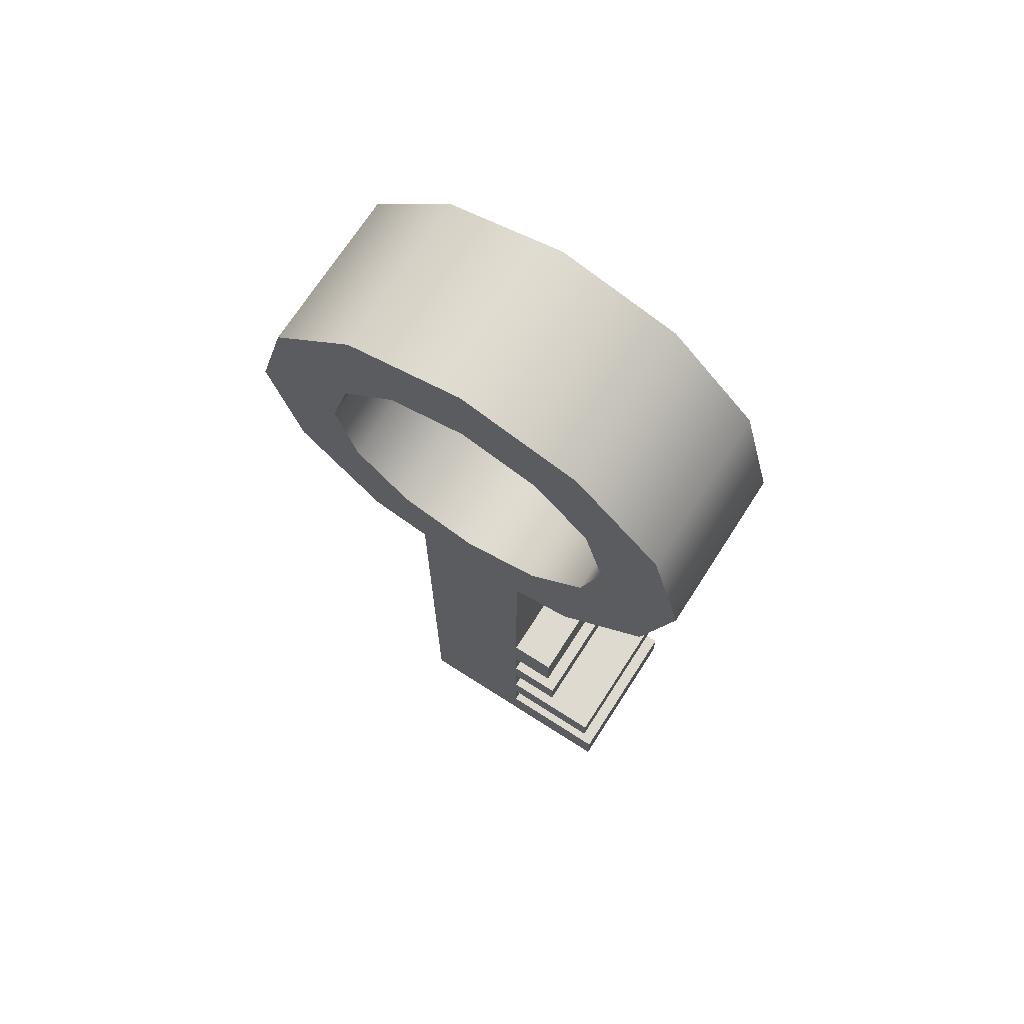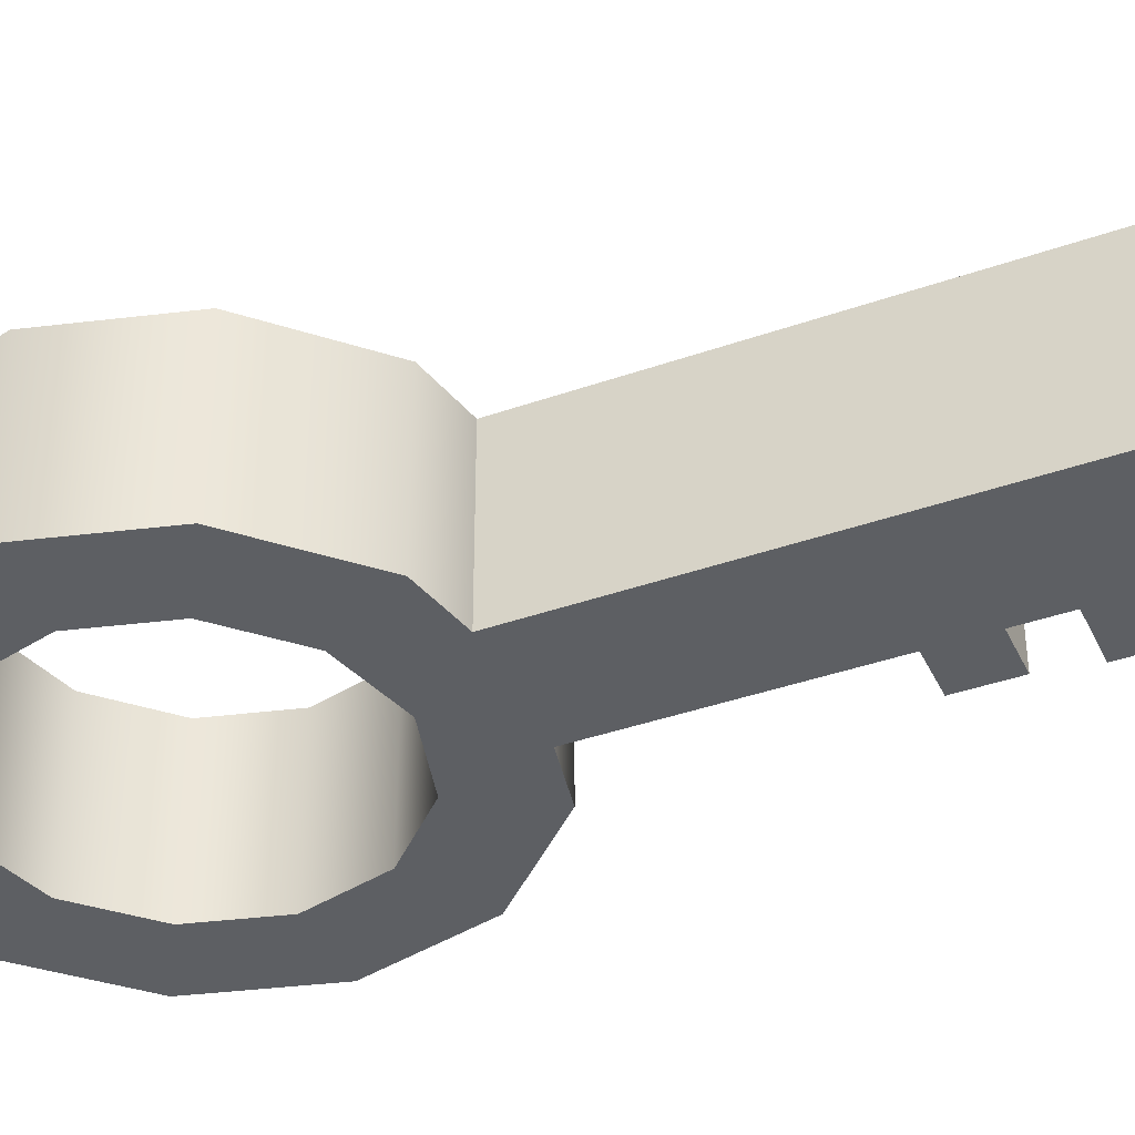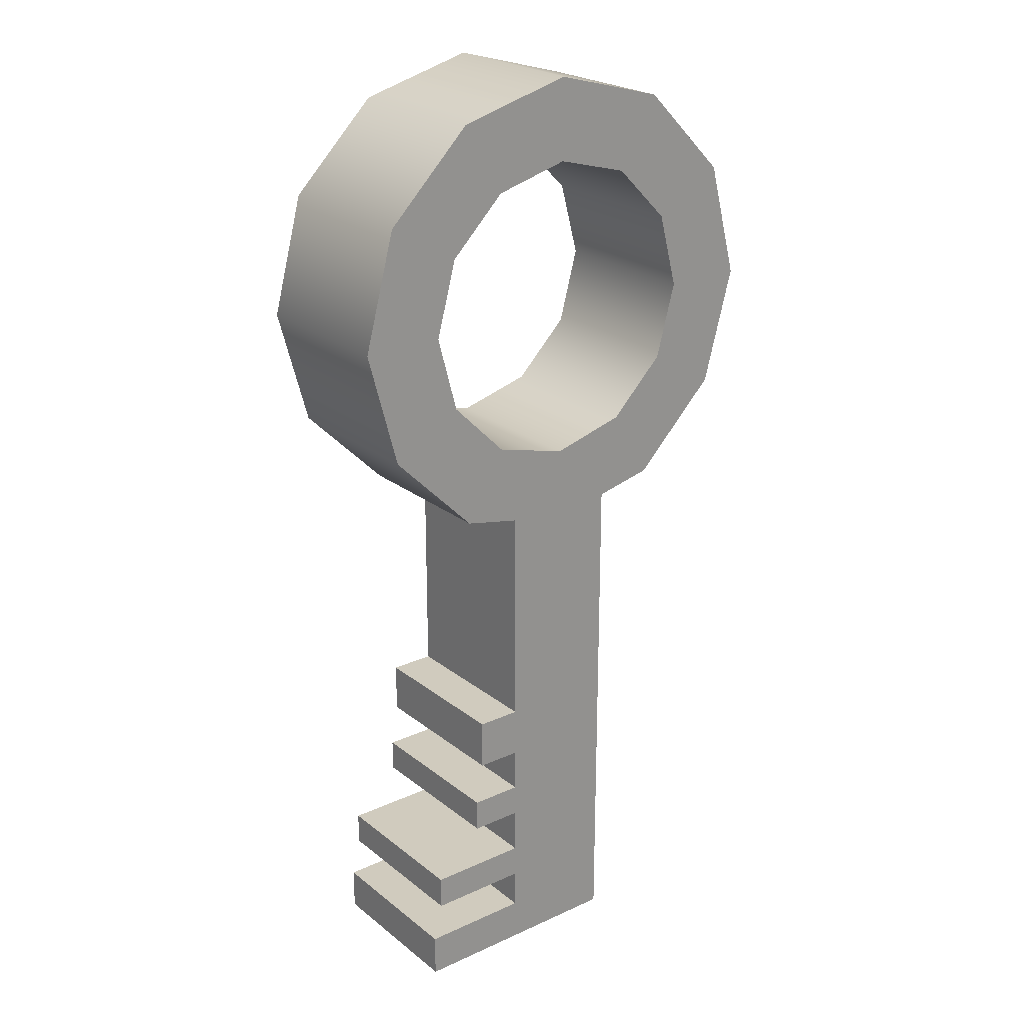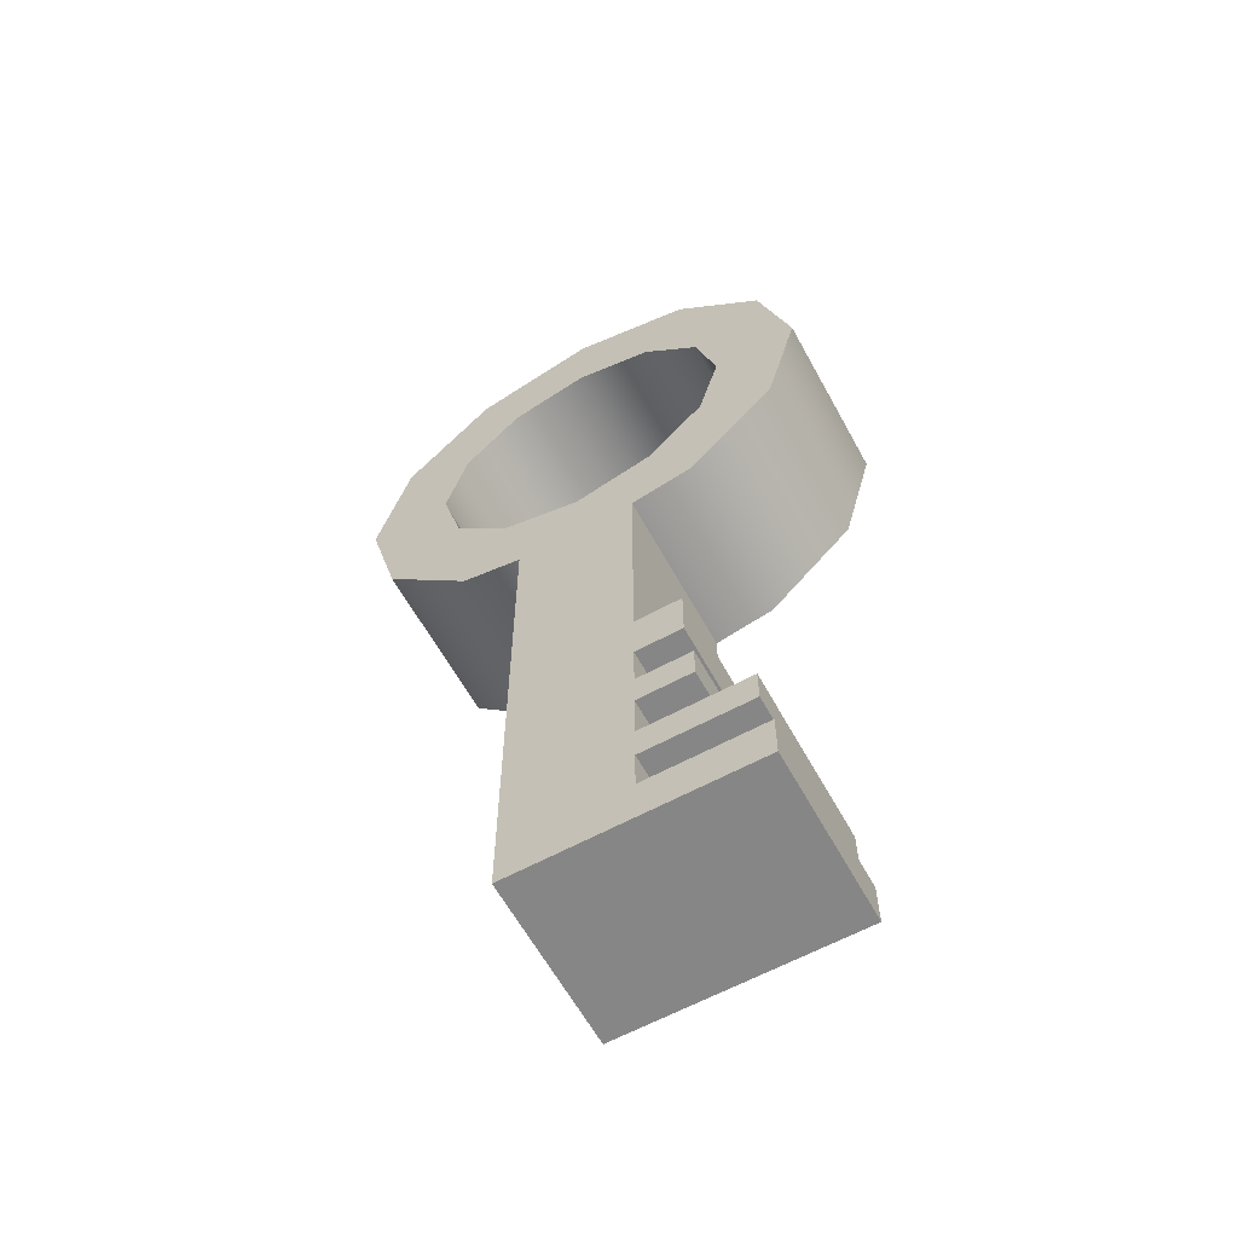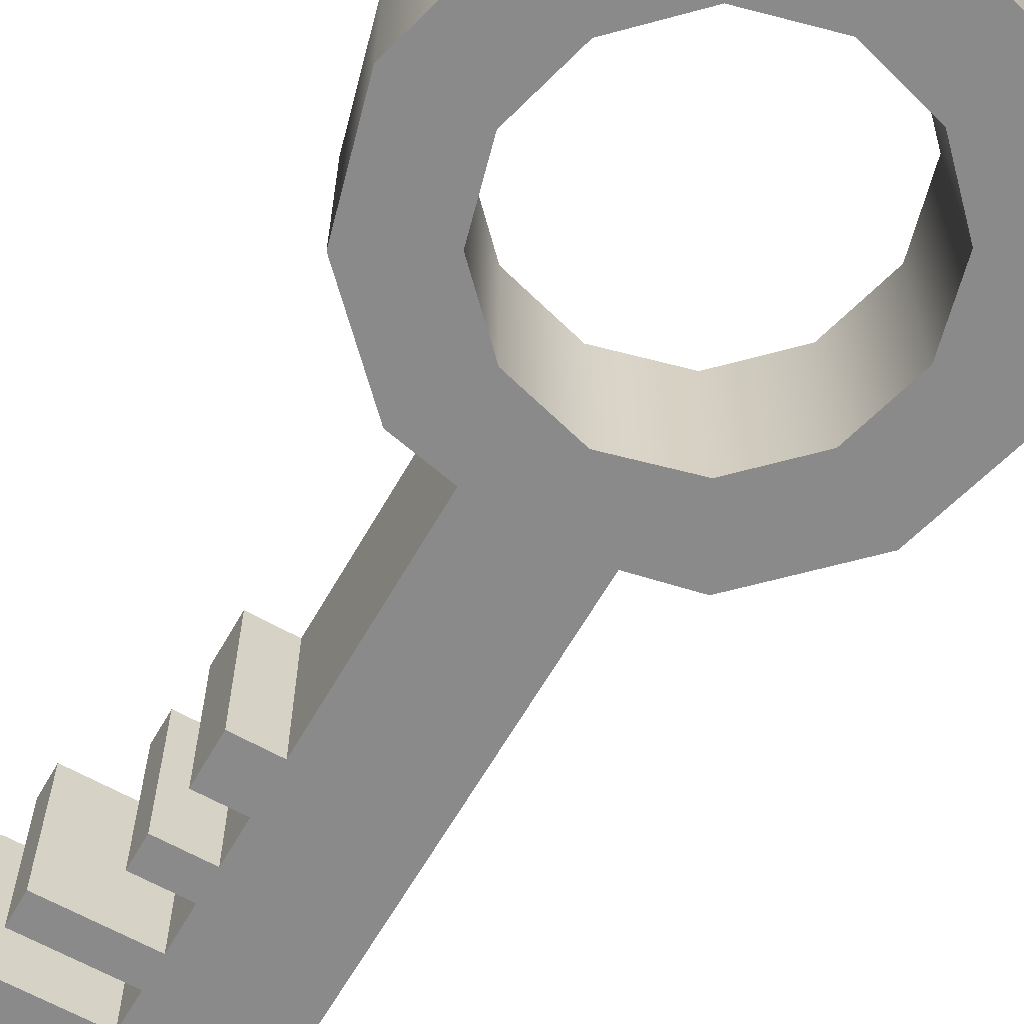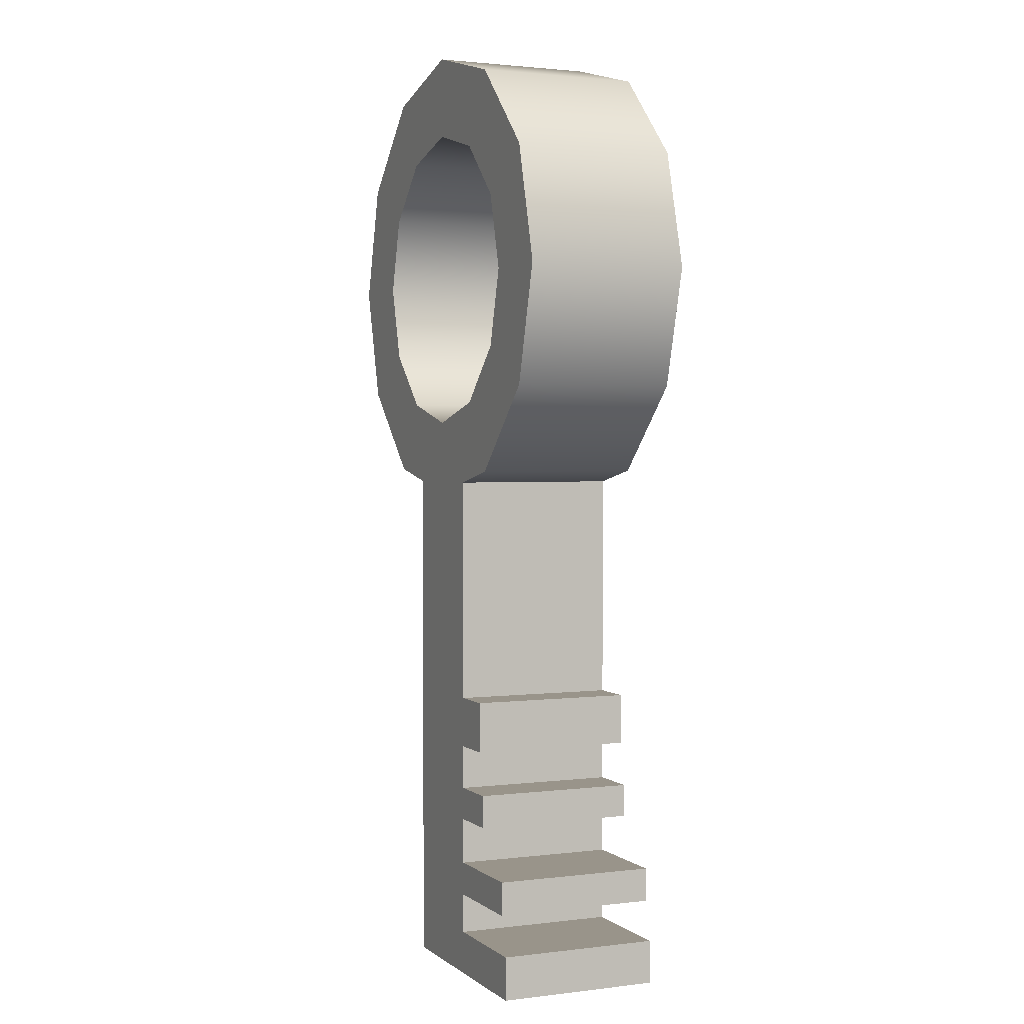
<metadata>
{"format":"obj","ext":"obj","renderer":"f3d","projection":"perspective","resolution":1024,"background":"white","views":[{"elev":70.6,"azim":32.7,"up":"+Y"},{"elev":-40.1,"azim":-66.6,"up":"+Z"},{"elev":23.4,"azim":142.4,"up":"+Y"},{"elev":-62.1,"azim":28.8,"up":"+Y"},{"elev":-63.5,"azim":150.3,"up":"+Z"},{"elev":1.9,"azim":66.3,"up":"+Y"}]}
</metadata>
<code>
o Torus
v 0 0.09845 0.07
v 0 0.09845 -0.07
v 0.1007 0.05489 0.07
v 0.06544 0.116 0.07
v 0.06544 0.116 -0.07
v 0.1007 0.05489 -0.07
v 0.1744 0.1286 0.07
v 0.1133 0.1639 0.07
v 0.1133 0.1639 -0.07
v 0.1744 0.1286 -0.07
v 0.2014 0.2293 0.07
v 0.1309 0.2293 0.07
v 0.1309 0.2293 -0.07
v 0.2014 0.2293 -0.07
v 0.1744 0.33 0.07
v 0.1133 0.2948 0.07
v 0.1133 0.2948 -0.07
v 0.1744 0.33 -0.07
v 0.1007 0.4038 0.07
v 0.06544 0.3427 0.07
v 0.06544 0.3427 -0.07
v 0.1007 0.4038 -0.07
v 0 0.4307 0.07
v 0 0.3602 0.07
v 0 0.3602 -0.07
v 0 0.4307 -0.07
v -0.1007 0.4038 0.07
v -0.06544 0.3427 0.07
v -0.06544 0.3427 -0.07
v -0.1007 0.4038 -0.07
v -0.1744 0.33 0.07
v -0.1133 0.2948 0.07
v -0.1133 0.2948 -0.07
v -0.1744 0.33 -0.07
v -0.2014 0.2293 0.07
v -0.1309 0.2293 0.07
v -0.1309 0.2293 -0.07
v -0.2014 0.2293 -0.07
v -0.1744 0.1286 0.07
v -0.1133 0.1639 0.07
v -0.1133 0.1639 -0.07
v -0.1744 0.1286 -0.07
v -0.1007 0.05489 0.07
v -0.06544 0.116 0.07
v -0.06544 0.116 -0.07
v -0.1007 0.05489 -0.07
v -0.05 -0.4 0.07
v -0.05 -0.4 -0.07
v 0.05 -0.15 -0.07
v 0.05 -0.15 0.07
v 0.05 -0.3625 -0.07
v 0.05 -0.3625 0.07
v 0.05 -0.3283 0.07
v 0.05 -0.3283 -0.07
v 0.05 -0.2314 -0.07
v 0.05 -0.2314 0.07
v 0.05 -0.1937 0.07
v 0.05 -0.1937 -0.07
v 0.05 -0.2597 -0.07
v 0.05 -0.2597 0.07
v 0.05 -0.2993 -0.07
v 0.05 -0.2993 0.07
v 0.1458 -0.3625 -0.07
v 0.1458 -0.4 -0.07
v 0.1458 -0.3625 0.07
v 0.1458 -0.4 0.07
v 0.08846 -0.15 0.07
v 0.08846 -0.15 -0.07
v 0.1378 -0.2993 0.07
v 0.1378 -0.3283 0.07
v 0.1378 -0.2993 -0.07
v 0.1378 -0.3283 -0.07
v 0.09497 -0.2314 0.07
v 0.09497 -0.2314 -0.07
v 0.08846 -0.1937 0.07
v 0.08846 -0.1937 -0.07
v 0.09497 -0.2597 -0.07
v 0.09497 -0.2597 0.07
v 0.05 0.04446 -0.07
v -0.05 0.04385 -0.07
v -0.05 0.04406 0.07
v 0.05 0.04423 0.07
v 0 0.4307 0.07
v -0.1007 0.4038 0.07
v -0.1744 0.1286 -0.07
v -0.1007 0.05489 -0.07
v 0.1007 0.4038 -0.07
v 0 0.4307 -0.07
v -0.1744 0.1286 0.07
v -0.1007 0.05489 0.07
v 0.2014 0.2293 -0.07
v 0.1744 0.33 -0.07
v 0.1744 0.1286 -0.07
v 0.1007 0.05489 0.07
v 0.1744 0.1286 0.07
v -0.1744 0.33 0.07
v 0.1744 0.33 0.07
v 0.1007 0.4038 0.07
v -0.1744 0.33 -0.07
v -0.2014 0.2293 -0.07
v -0.2014 0.2293 0.07
v -0.1007 0.4038 -0.07
v 0.2014 0.2293 0.07
v 0.1007 0.05489 -0.07
v -0.06544 0.3427 -0.07
v -0.1133 0.2948 -0.07
v 0 0.3602 -0.07
v -0.1309 0.2293 -0.07
v -0.1133 0.1639 -0.07
v 0 0.09845 -0.07
v -0.06544 0.116 -0.07
v 0.06544 0.116 -0.07
v 0.1133 0.1639 -0.07
v 0.1133 0.2948 -0.07
v 0.06544 0.3427 -0.07
v 0.1309 0.2293 -0.07
v -0.1133 0.2948 0.07
v -0.1309 0.2293 0.07
v -0.1133 0.1639 0.07
v -0.06544 0.3427 0.07
v 0.1133 0.1639 0.07
v 0.1309 0.2293 0.07
v 0.06544 0.116 0.07
v 0 0.09845 0.07
v -0.06544 0.116 0.07
v 0 0.3602 0.07
v 0.06544 0.3427 0.07
v 0.1133 0.2948 0.07
v -0.05 0.04385 -0.07
v -0.05 0.04406 0.07
v 0.05 0.04423 0.07
v 0.05 0.04446 -0.07
f 7 123 3
f 112 10 6
f 11 121 7
f 113 91 10
f 11 128 122
f 114 91 116
f 97 127 128
f 115 18 114
f 23 127 98
f 115 26 22
f 23 120 126
f 105 26 107
f 96 120 27
f 105 99 30
f 96 118 117
f 108 99 106
f 39 118 35
f 108 42 100
f 43 119 39
f 109 46 42
f 62 60 47
f 55 59 48
f 52 63 51
f 53 51 54
f 57 55 58
f 60 61 59
f 56 74 55
f 67 76 68
f 65 64 63
f 73 77 74
f 69 72 71
f 62 71 61
f 58 75 57
f 54 70 53
f 50 68 49
f 59 78 60
f 48 66 47
f 129 47 130
f 82 49 79
f 7 121 123
f 112 113 10
f 11 122 121
f 113 116 91
f 11 97 128
f 114 18 91
f 97 98 127
f 115 22 18
f 23 126 127
f 115 107 26
f 23 27 120
f 105 30 26
f 96 117 120
f 105 106 99
f 96 35 118
f 108 100 99
f 39 119 118
f 108 109 42
f 43 44 119
f 109 45 46
f 82 3 123
f 1 44 130
f 82 123 1
f 75 67 50
f 50 82 130
f 44 43 130
f 47 66 52
f 66 65 52
f 1 130 82
f 57 75 50
f 50 130 57
f 47 52 53
f 53 70 69
f 53 69 62
f 130 47 57
f 56 57 47
f 47 53 62
f 60 78 73
f 56 47 60
f 60 73 56
f 2 112 79
f 112 6 79
f 46 45 129
f 129 45 2
f 2 79 129
f 49 68 76
f 49 76 58
f 129 79 49
f 63 64 51
f 51 64 48
f 48 129 58
f 49 58 129
f 51 48 54
f 71 72 54
f 54 48 61
f 55 74 77
f 48 58 55
f 61 71 54
f 55 77 59
f 61 48 59
f 52 65 63
f 53 52 51
f 57 56 55
f 60 62 61
f 56 73 74
f 67 75 76
f 65 66 64
f 73 78 77
f 69 70 72
f 62 69 71
f 58 76 75
f 54 72 70
f 50 67 68
f 59 77 78
f 48 64 66
f 129 48 47
f 82 50 49
f 94 93 95
f 95 14 103
f 124 5 110
f 15 14 92
f 8 5 4
f 15 87 19
f 8 13 9
f 19 88 83
f 16 13 12
f 83 102 84
f 16 21 17
f 31 102 34
f 20 25 21
f 124 111 125
f 24 29 25
f 89 38 85
f 32 29 28
f 90 85 86
f 36 33 32
f 40 37 36
f 94 132 104
f 125 41 40
f 38 31 34
f 81 86 80
f 94 104 93
f 95 93 14
f 124 4 5
f 15 103 14
f 8 9 5
f 15 92 87
f 8 12 13
f 19 87 88
f 16 17 13
f 83 88 102
f 16 20 21
f 31 84 102
f 20 24 25
f 124 110 111
f 24 28 29
f 89 101 38
f 32 33 29
f 90 89 85
f 36 37 33
f 40 41 37
f 94 131 132
f 125 111 41
f 38 101 31
f 81 90 86

</code>
